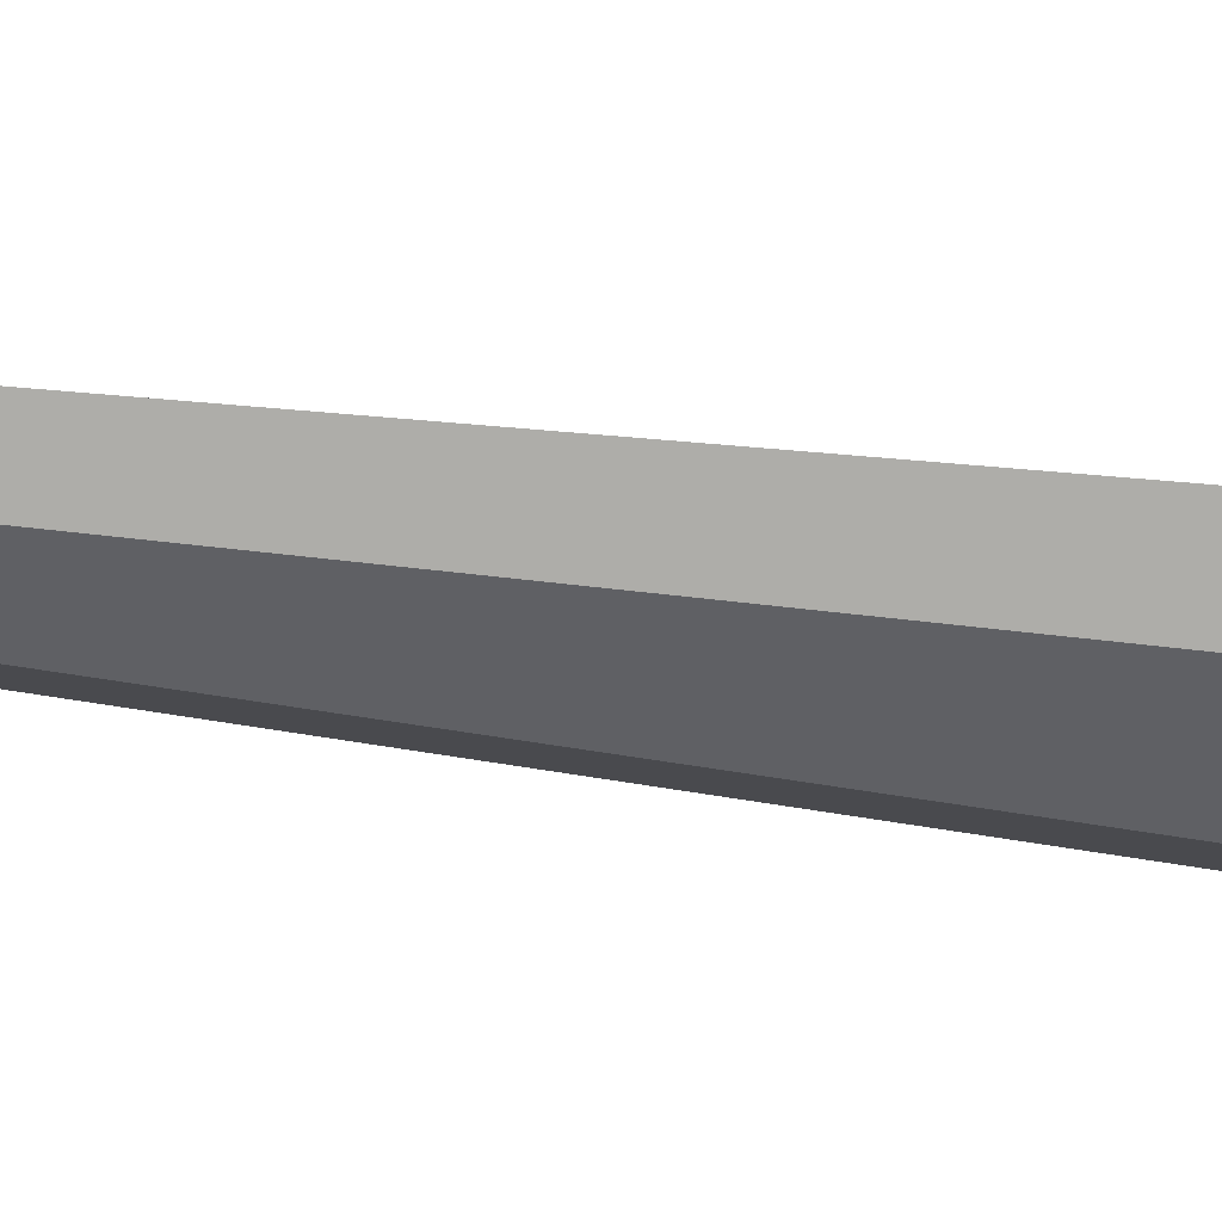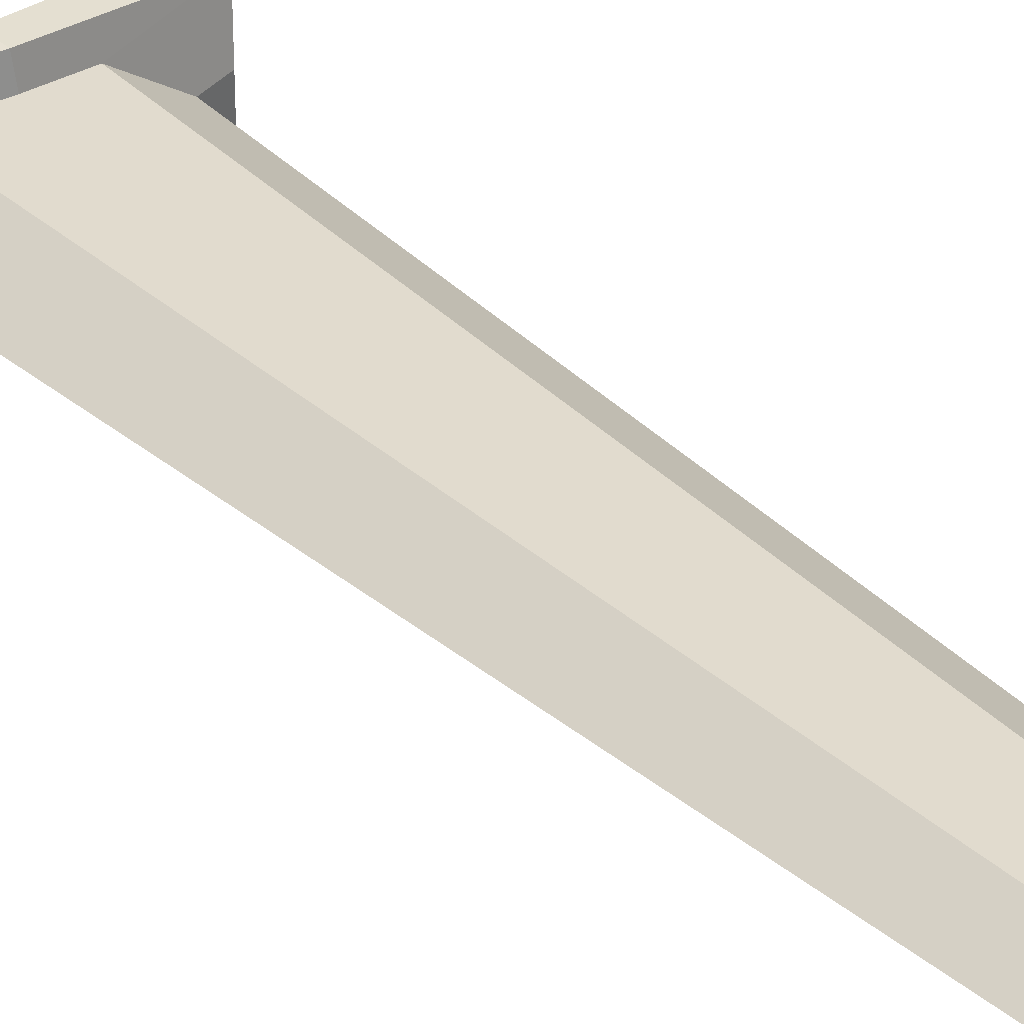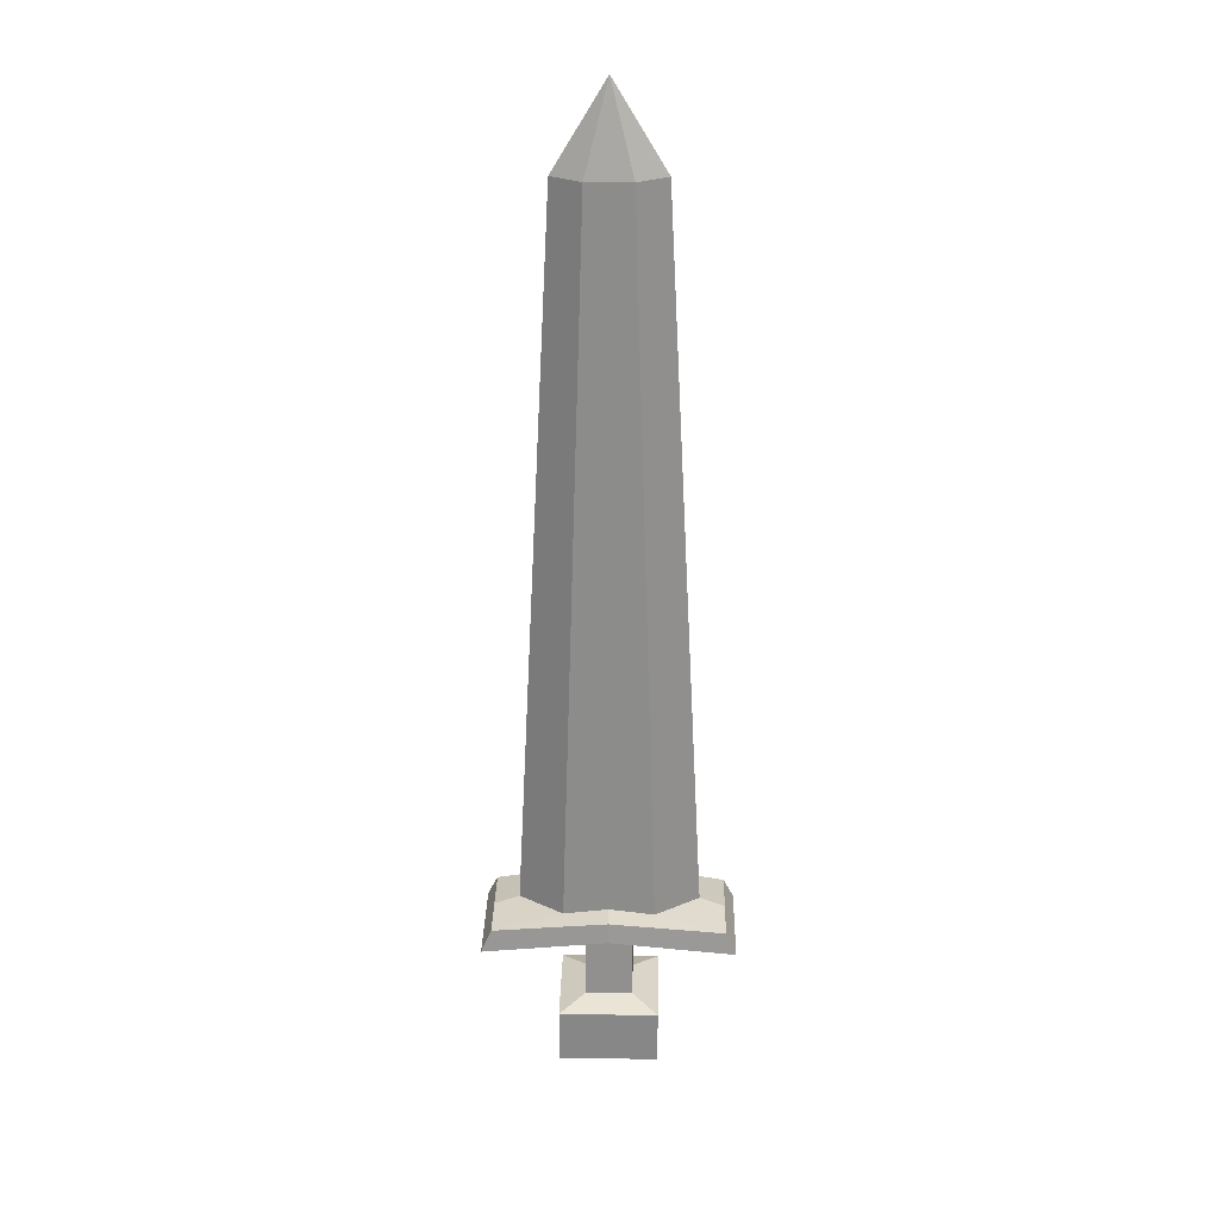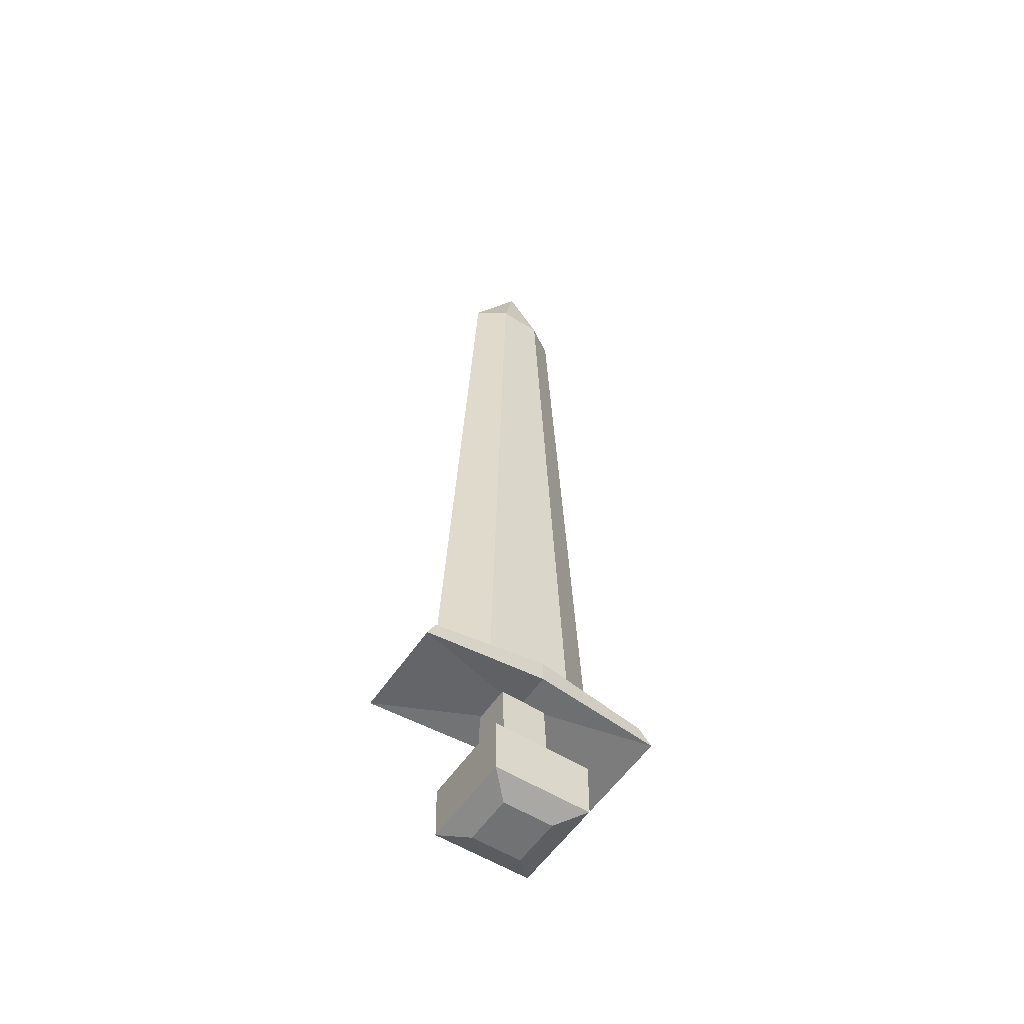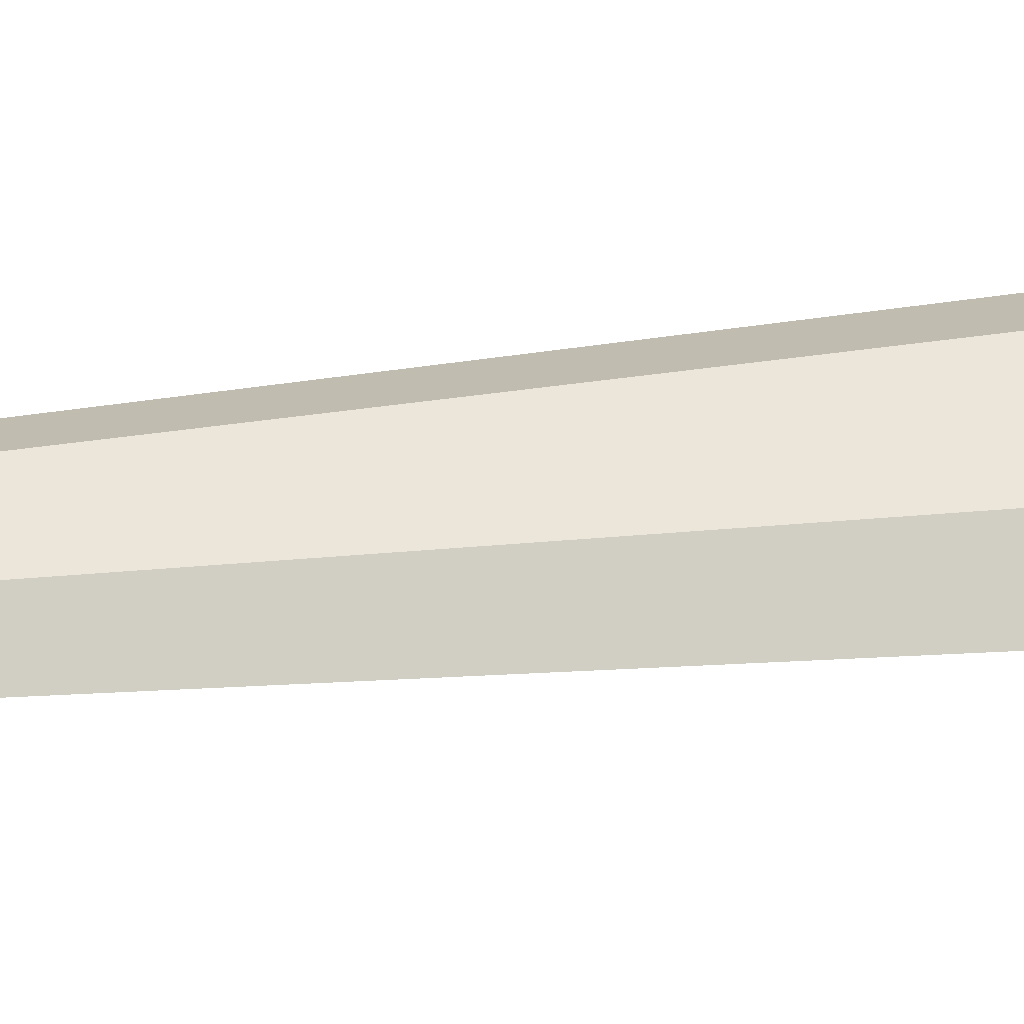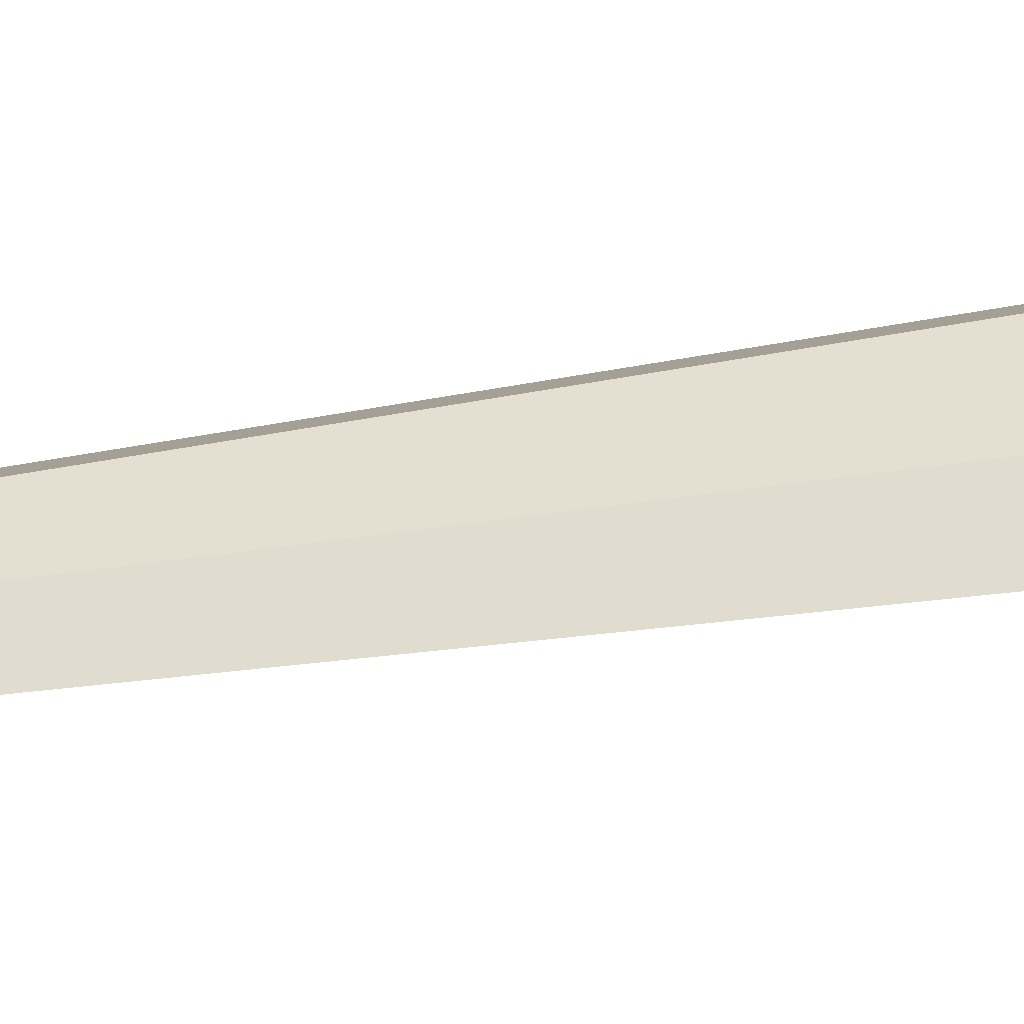
<metadata>
{"format":"obj","ext":"obj","renderer":"f3d","projection":"perspective","resolution":1024,"background":"white","views":[{"elev":-43.8,"azim":-99.5,"up":"+Z"},{"elev":32.7,"azim":142.1,"up":"+Z"},{"elev":27.0,"azim":-178.8,"up":"+Y"},{"elev":-55.4,"azim":-33.4,"up":"+Y"},{"elev":50.4,"azim":-96.3,"up":"+Z"},{"elev":37.7,"azim":-102.1,"up":"+Z"}]}
</metadata>
<code>
o Cube
v -0.744 1.061 -0.3007
v 0.142 5.845 -0.1199
v 0.142 5.845 0.1199
v -0.142 5.845 -0.1199
v -0.142 5.845 0.1199
v -0.3168 0.06783 -0.3168
v -0.3168 0.06783 0.3168
v 0.3168 0.06783 -0.3168
v 0.3168 0.06783 0.3168
v 0.1519 1.323 0.1096
v 0.1519 1.323 -0.1096
v -0.1519 1.323 -0.1096
v -0.1519 1.323 0.1096
v 0.2912 1.123 -0.1927
v -0.2912 1.123 0.1927
v 0.2912 1.123 0.1927
v -0.2912 1.123 -0.1927
v 0.744 1.061 0.3007
v 0.1519 1.151 0.1096
v 0 0.06783 -0.3168
v 0 0.06783 0.3168
v 0 1.323 -0.1096
v 0 1.323 0.1096
v 0 1.183 0.2261
v 0 1.183 -0.2261
v 0 6.397 0
v 0.3201 0.4265 0.3201
v -0.3201 0.4265 -0.3201
v 0.3201 0.4265 -0.3201
v -0.3201 0.4265 0.3201
v 0 0.4265 -0.3201
v 0 0.4265 0.3201
v 0.1519 0.4743 -0.1519
v -0.1519 0.4743 0.1519
v 0.1519 0.4743 0.1519
v -0.1519 0.4743 -0.1519
v 0 0.4743 -0.1519
v 0 0.4743 0.1519
v -0.1645 0.003474 -0.1645
v -0.1645 0.003474 0.1645
v 0 0.003474 -0.1645
v 0 0.003474 0.1645
v 0.1645 0.003474 0.1645
v 0.1645 0.003474 -0.1645
v -0.1519 1.151 -0.1096
v 0 1.151 -0.1096
v 0 1.151 0.1096
v -0.1519 1.151 0.1096
v 0.1519 1.151 -0.1096
v 0.744 1.061 -0.3007
v -0.744 1.061 0.3007
v 0 1.151 0.3428
v 0 1.151 -0.3428
v -0.1519 1.006 -0.1096
v -0.1519 1.006 0.1096
v -0.8104 0.9164 0.3276
v 0 1.007 0.3428
v -0.8104 0.9164 -0.3276
v 0 1.006 0.1096
v 0.1519 1.006 -0.1096
v 0 1.006 -0.1096
v 0 1.007 -0.3428
v 0.1519 1.006 0.1096
v 0.8104 0.9164 0.3276
v 0.8104 0.9164 -0.3276
v -0.3347 5.845 0
v -0.1519 1.151 0
v -0.744 1.061 0
v 0.3347 5.845 0
v -0.3168 0.06783 0
v 0.3168 0.06783 0
v -0.1519 1.323 0
v 0.1519 1.323 0
v 0.5796 1.123 0
v -0.5796 1.123 0
v 0.744 1.061 0
v -0.3201 0.4265 0
v 0.3201 0.4265 0
v 0.1519 0.4743 0
v -0.1519 0.4743 0
v -0.1645 0.003474 0
v 0.1645 0.003474 0
v 0 0.003474 0
v 0.1519 1.151 0
v -0.1519 1.006 0
v -0.8104 0.9164 0
v 0.8104 0.9164 0
v 0.1519 1.006 0
f 49 46 61 60
f 2 26 69
f 78 27 9 71
f 26 3 69
f 53 50 65 62
f 9 21 42 43
f 77 28 6 70
f 32 30 7 21
f 31 29 8 20
f 25 14 50 53
f 73 11 49 84
f 74 16 18 76
f 24 15 51 52
f 52 51 56 57
f 2 4 26
f 17 4 2 14 25
f 76 18 64 87
f 17 25 53 1
f 72 13 48 67
f 28 31 20 6
f 27 32 21 9
f 20 8 44 41
f 35 38 32 27
f 36 37 31 28
f 37 33 29 31
f 38 34 30 32
f 80 36 28 77
f 79 35 27 78
f 73 10 35 79
f 72 12 36 80
f 23 13 34 38
f 22 11 33 37
f 12 22 37 36
f 10 23 38 35
f 83 82 43 42
f 81 83 42 40
f 70 6 39 81
f 21 7 40 42
f 71 9 43 82
f 6 20 41 39
f 48 47 59 55
f 3 26 5
f 24 16 3 5 15
f 67 48 55 85
f 66 4 17 75
f 69 3 16 74
f 22 12 45 46
f 75 17 1 68
f 11 22 46 49
f 23 10 19 47
f 16 24 52 18
f 13 23 47 48
f 58 62 61 54
f 62 65 60 61
f 86 58 54 85
f 57 56 55 59
f 64 57 59 63
f 87 64 63 88
f 68 1 58 86
f 1 53 62 58
f 18 52 57 64
f 46 45 54 61
f 84 49 60 88
f 47 19 63 59
f 19 84 88 63
f 51 68 86 56
f 65 87 88 60
f 56 86 85 55
f 15 75 68 51
f 2 69 74 14
f 5 66 75 15
f 45 67 85 54
f 8 71 82 44
f 7 70 81 40
f 39 41 83 81
f 41 44 82 83
f 13 72 80 34
f 11 73 79 33
f 33 79 78 29
f 34 80 77 30
f 12 72 67 45
f 50 76 87 65
f 14 74 76 50
f 10 73 84 19
f 30 77 70 7
f 29 78 71 8
f 5 26 66
f 26 4 66

</code>
